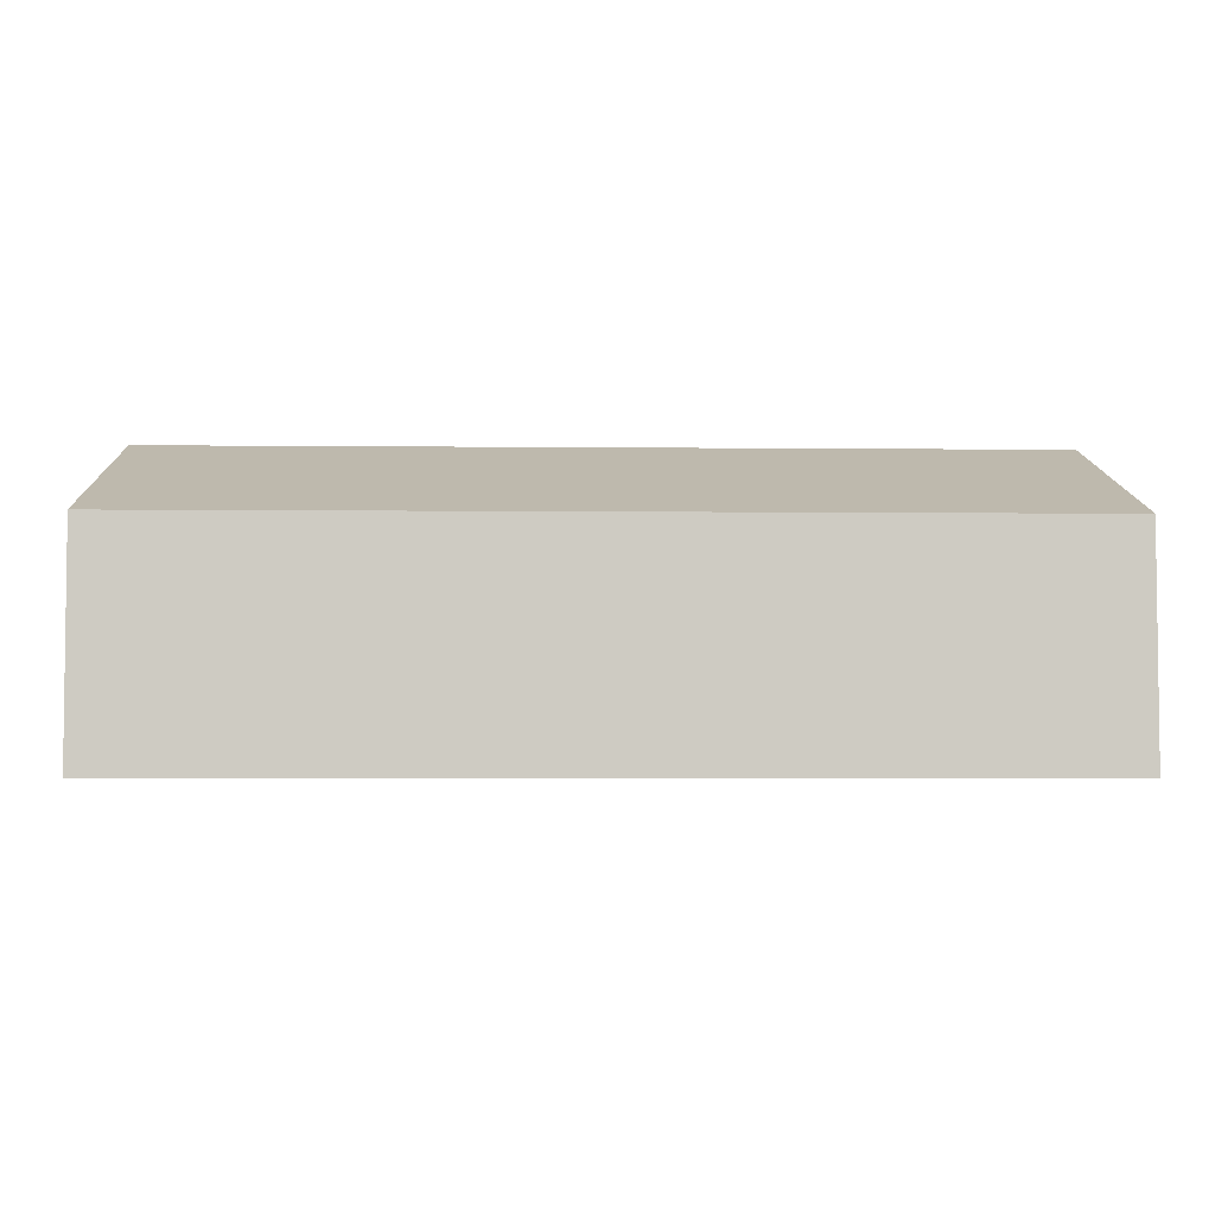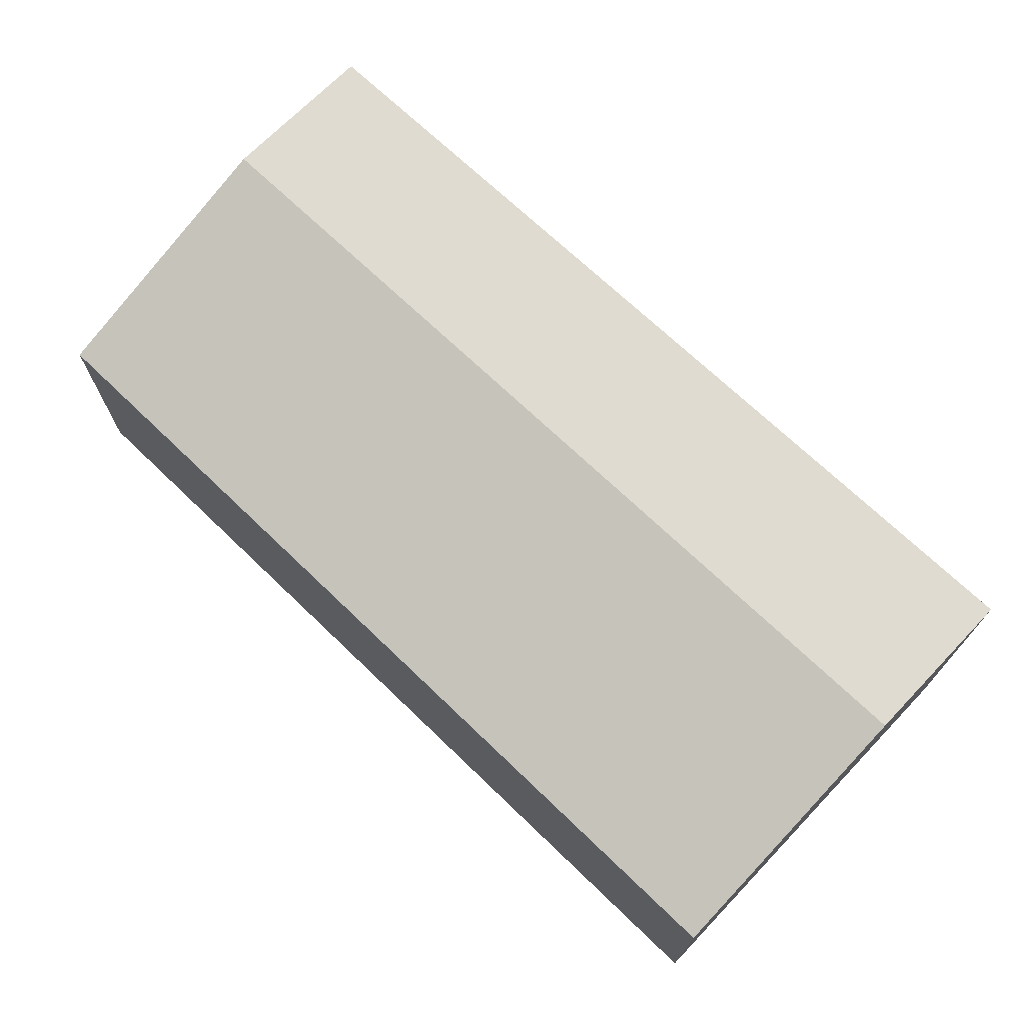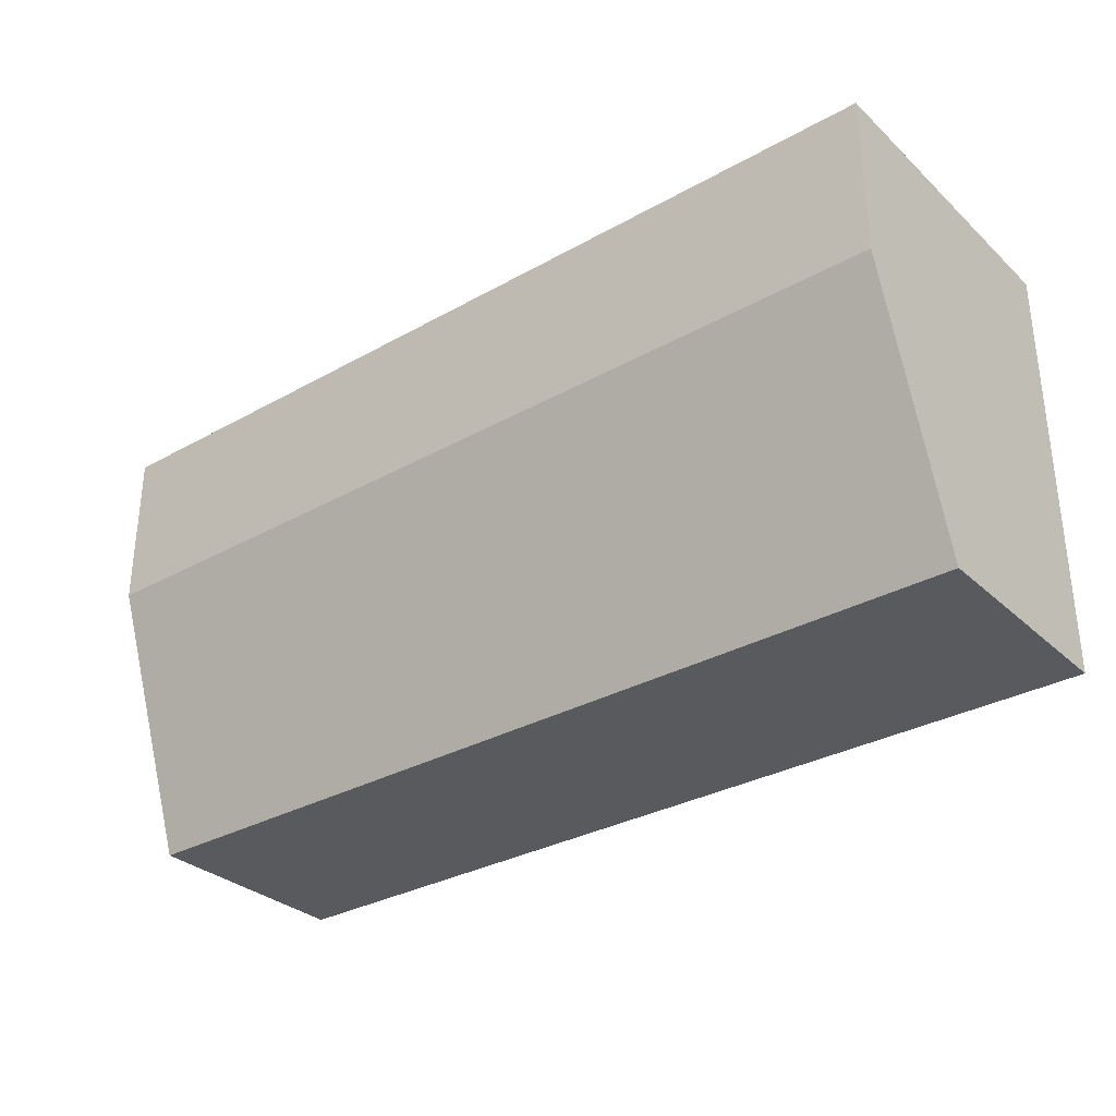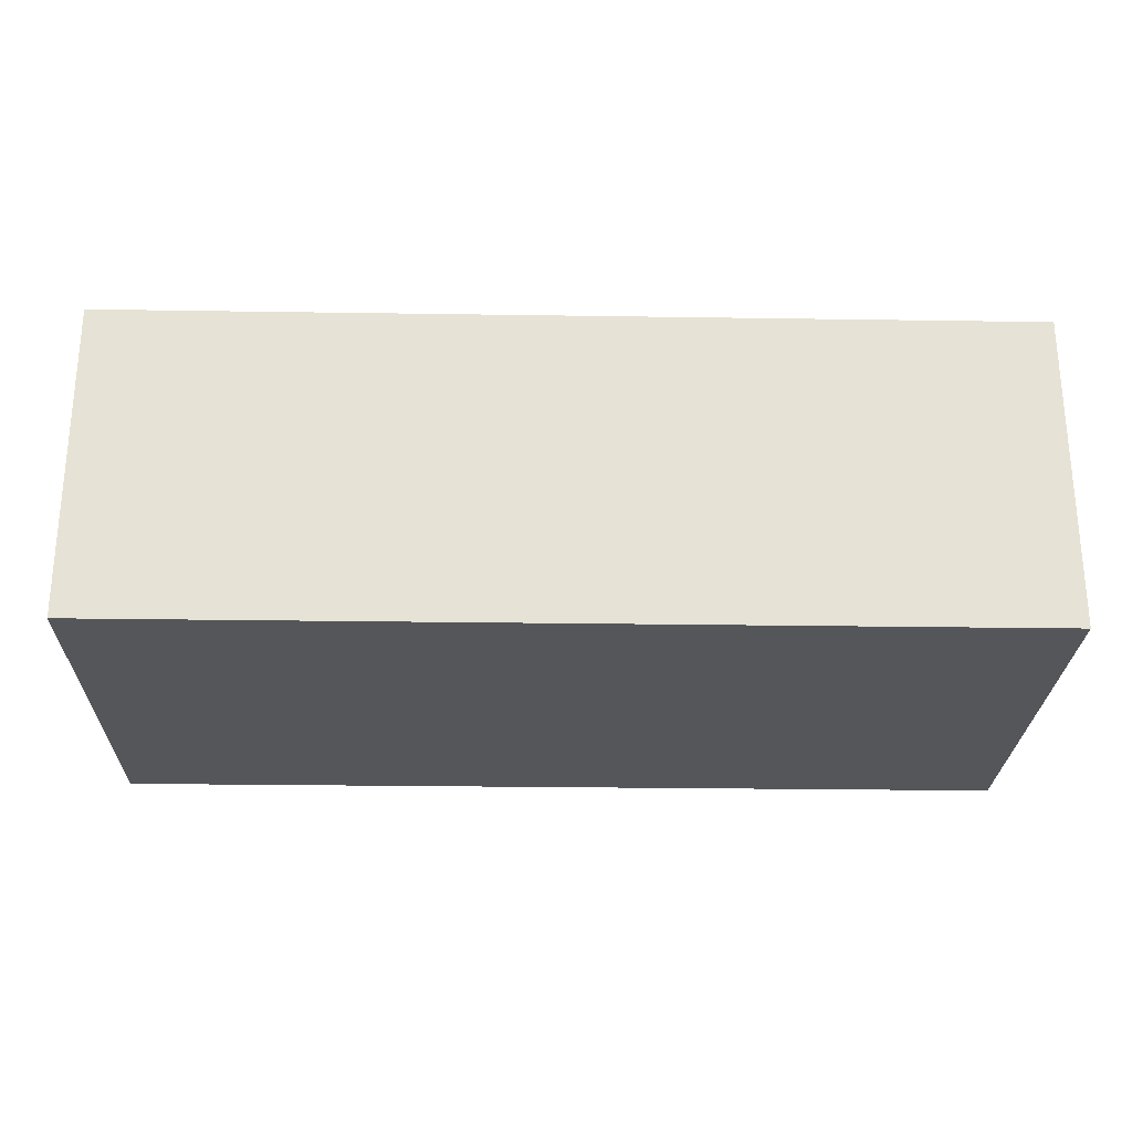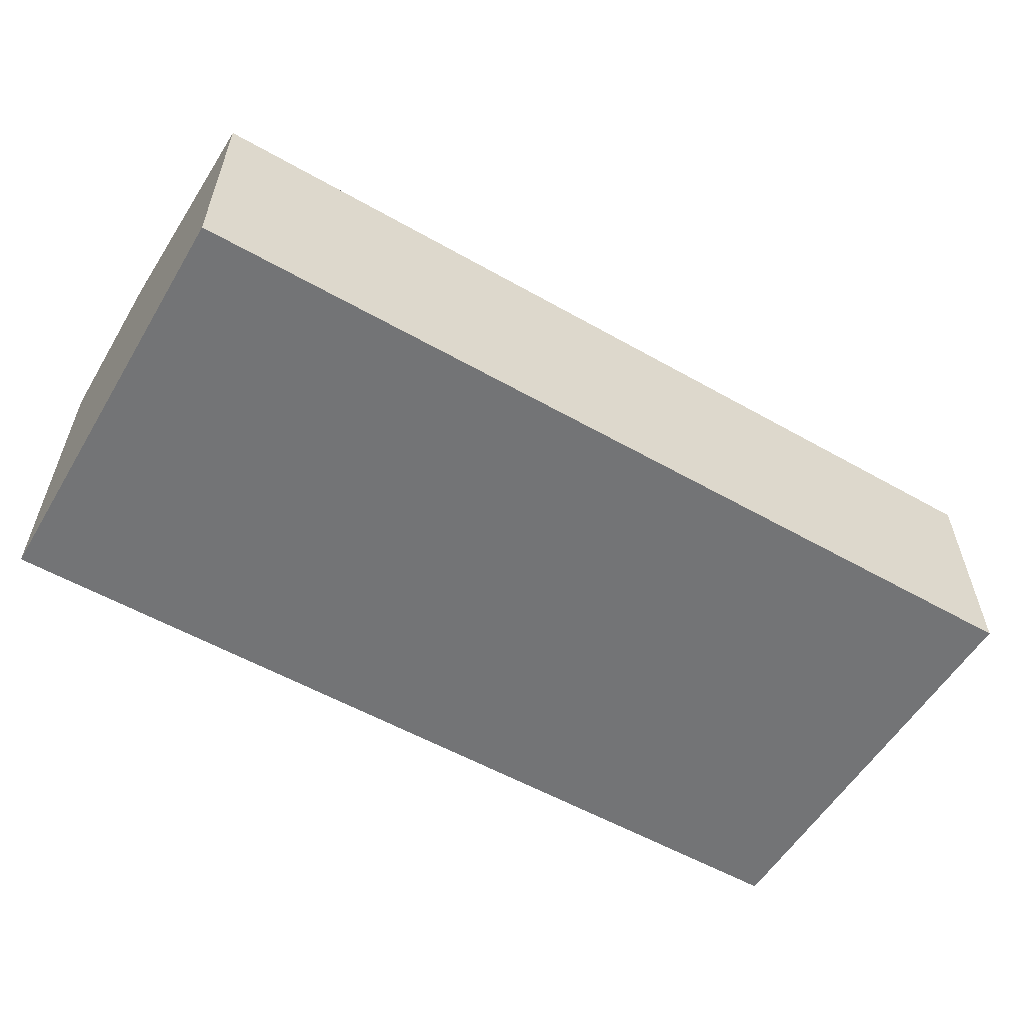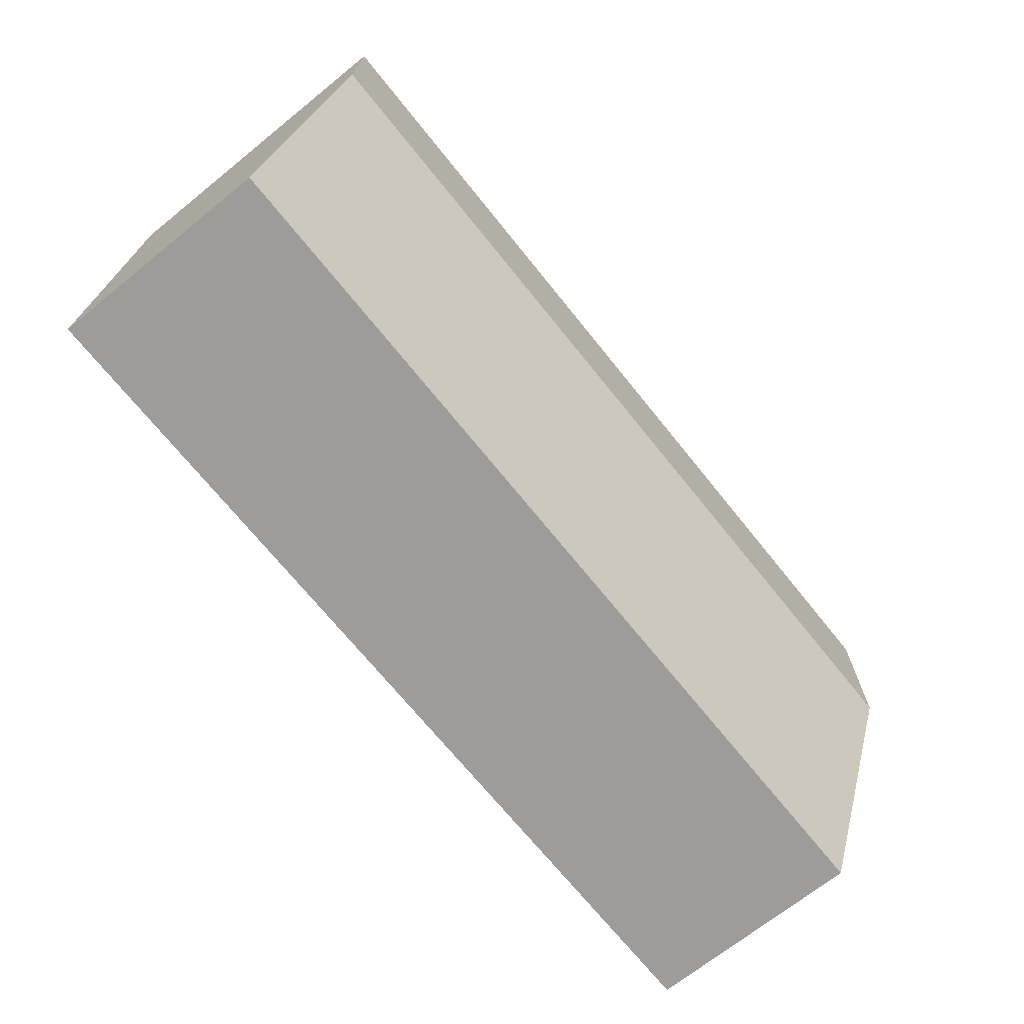
<metadata>
{"format":"obj","ext":"obj","renderer":"f3d","projection":"perspective","resolution":1024,"background":"white","views":[{"elev":-4.2,"azim":178.1,"up":"+Y"},{"elev":70.0,"azim":-136.1,"up":"+Y"},{"elev":-31.7,"azim":-141.7,"up":"+Z"},{"elev":-25.5,"azim":-1.4,"up":"+Y"},{"elev":-56.2,"azim":149.3,"up":"+Y"},{"elev":-70.2,"azim":128.8,"up":"+Z"}]}
</metadata>
<code>
v 0.4315 -0.1619 -0.2133
v -0.4315 -0.1619 0.1939
v -0.4315 -0.1619 -0.2133
v 0.4315 -0.1619 0.1939
v -0.4315 0.1374 0.03864
v -0.4315 0.04902 -0.2133
v 0.4315 0.1374 0.1939
v -0.4315 0.1374 0.1939
v 0.4315 0.04902 -0.2133
v 0.4315 0.1374 0.03864
g mesh1_mesh1-geometry
f 1 2 3
f 2 1 4
g mesh1_mesh1-geometry
f 3 2 1
f 4 1 2
f 3 5 2
f 6 1 3
f 3 1 6
f 4 7 1
f 4 2 7
f 8 2 5
f 6 5 3
f 1 6 9
f 9 6 1
f 10 1 7
f 8 7 2
f 8 5 7
f 5 6 10
f 9 10 6
f 9 1 10
f 10 7 5
g mesh1_mesh1-geometry
f 2 5 3
f 5 2 8
f 3 5 6
g mesh1_mesh1-geometry
f 1 7 4
f 7 1 10
f 10 1 9
g mesh1_mesh1-geometry
f 7 2 4
f 2 7 8
g mesh1_mesh1-geometry
f 7 5 8
f 5 7 10
g mesh1_mesh1-geometry
f 10 6 5
f 6 10 9

</code>
